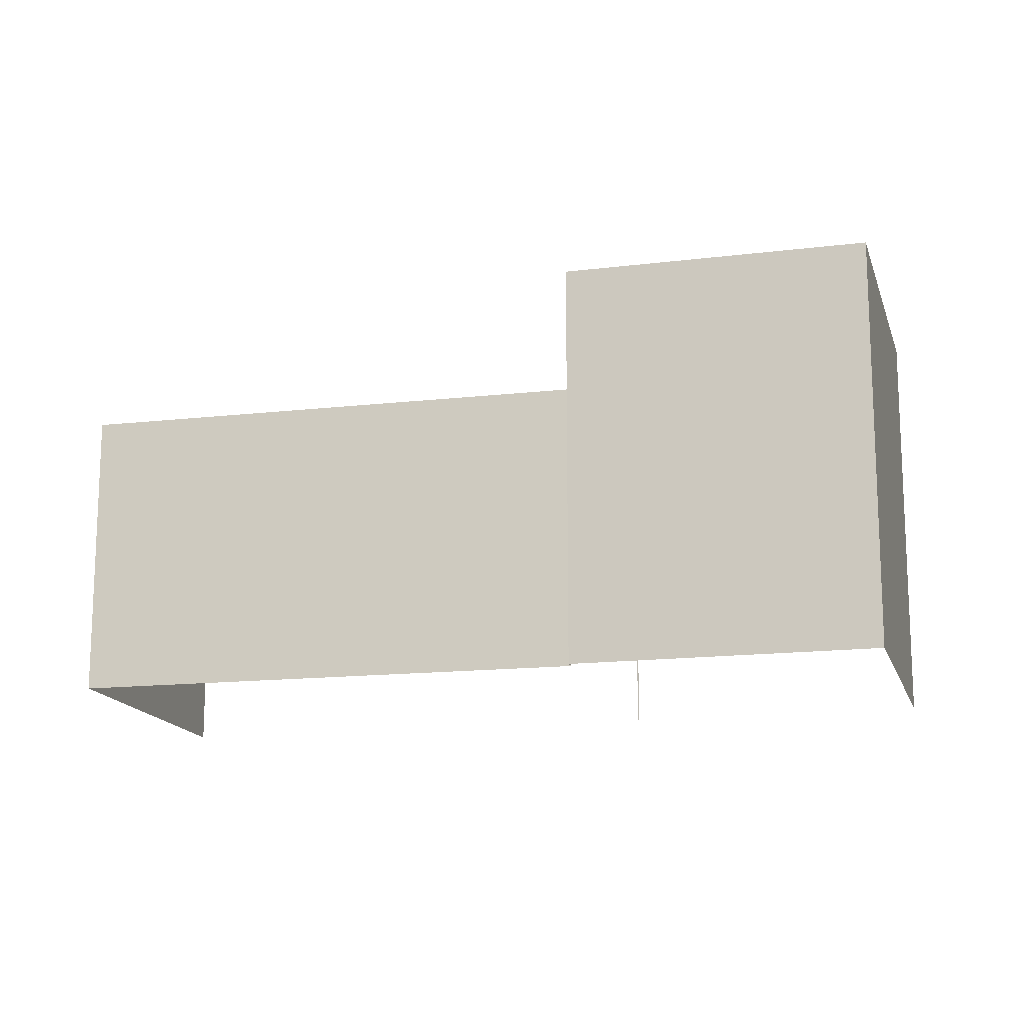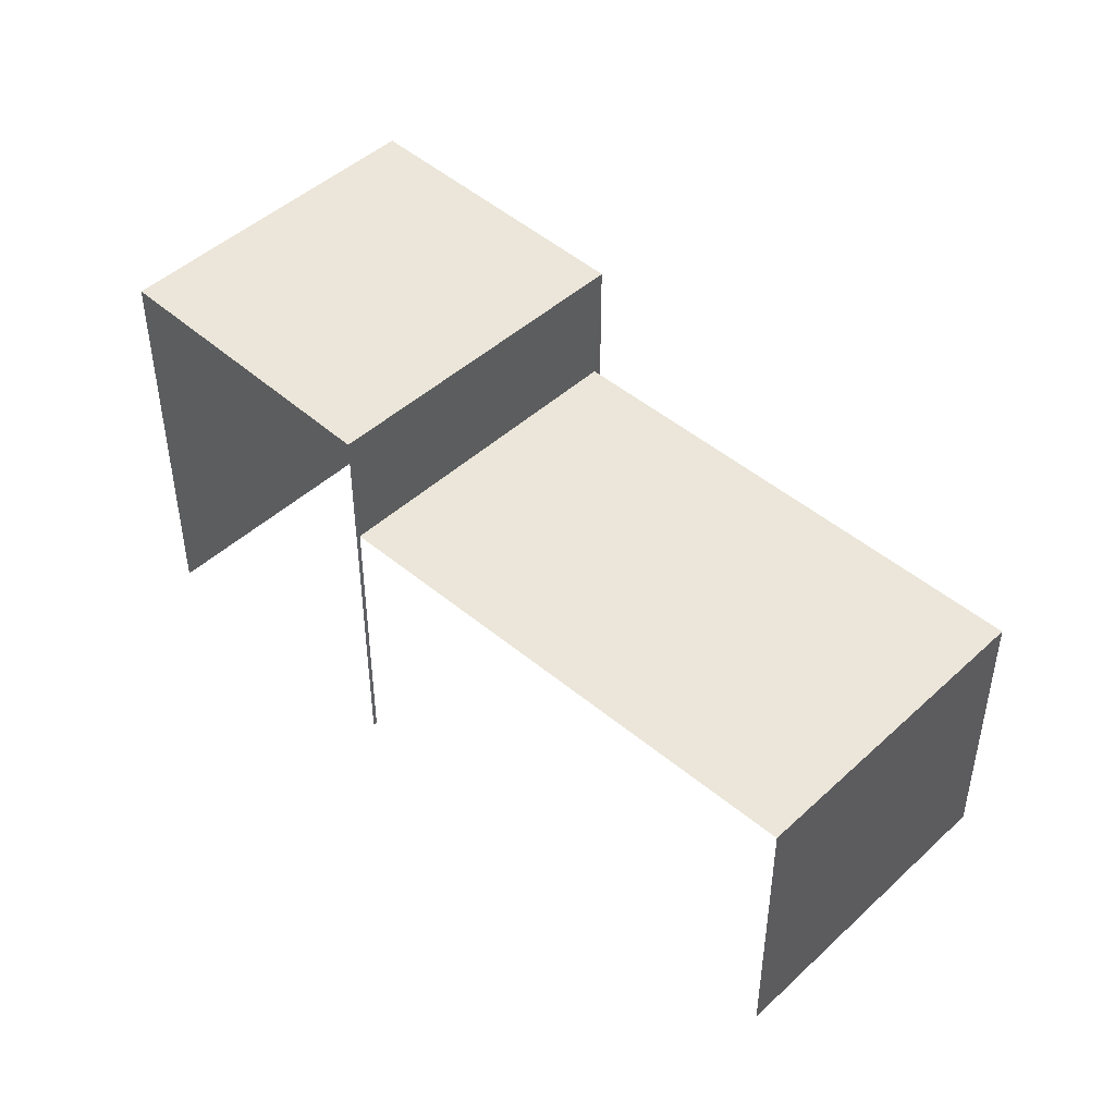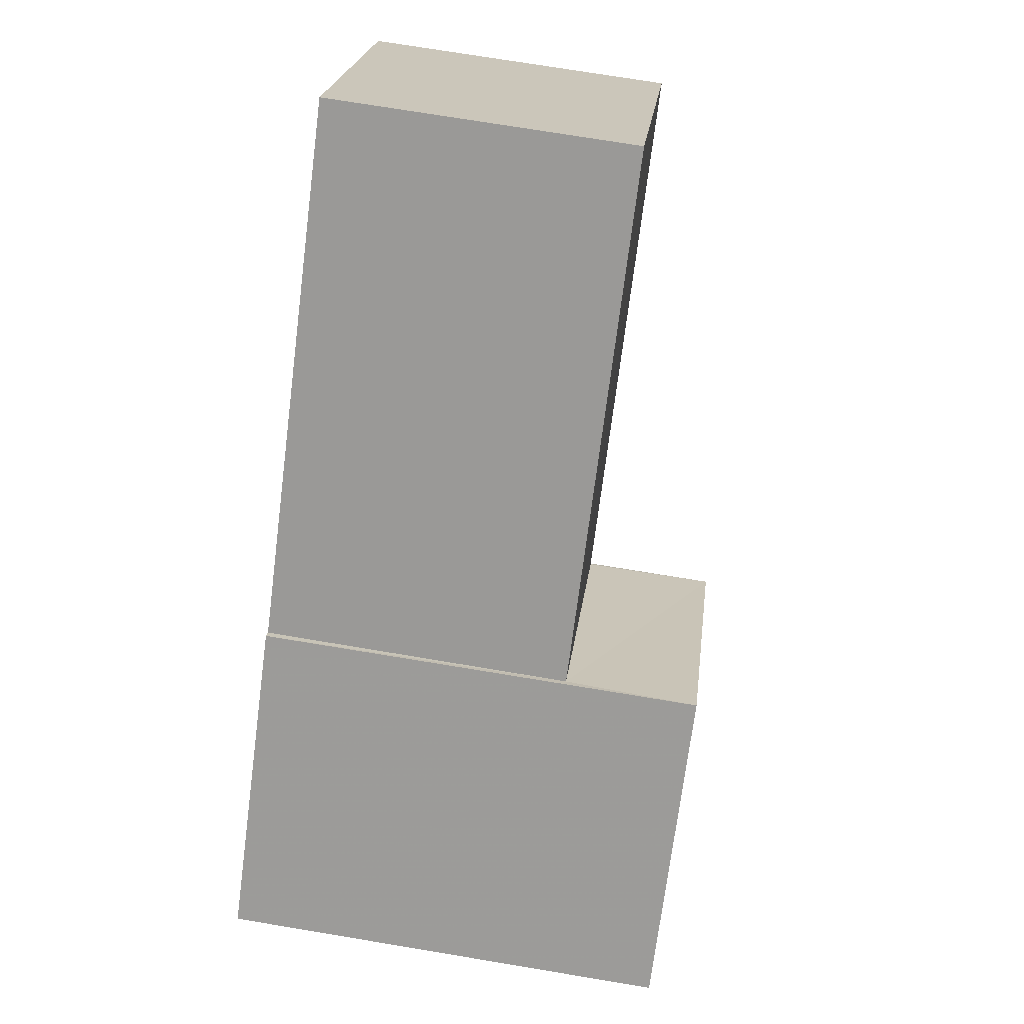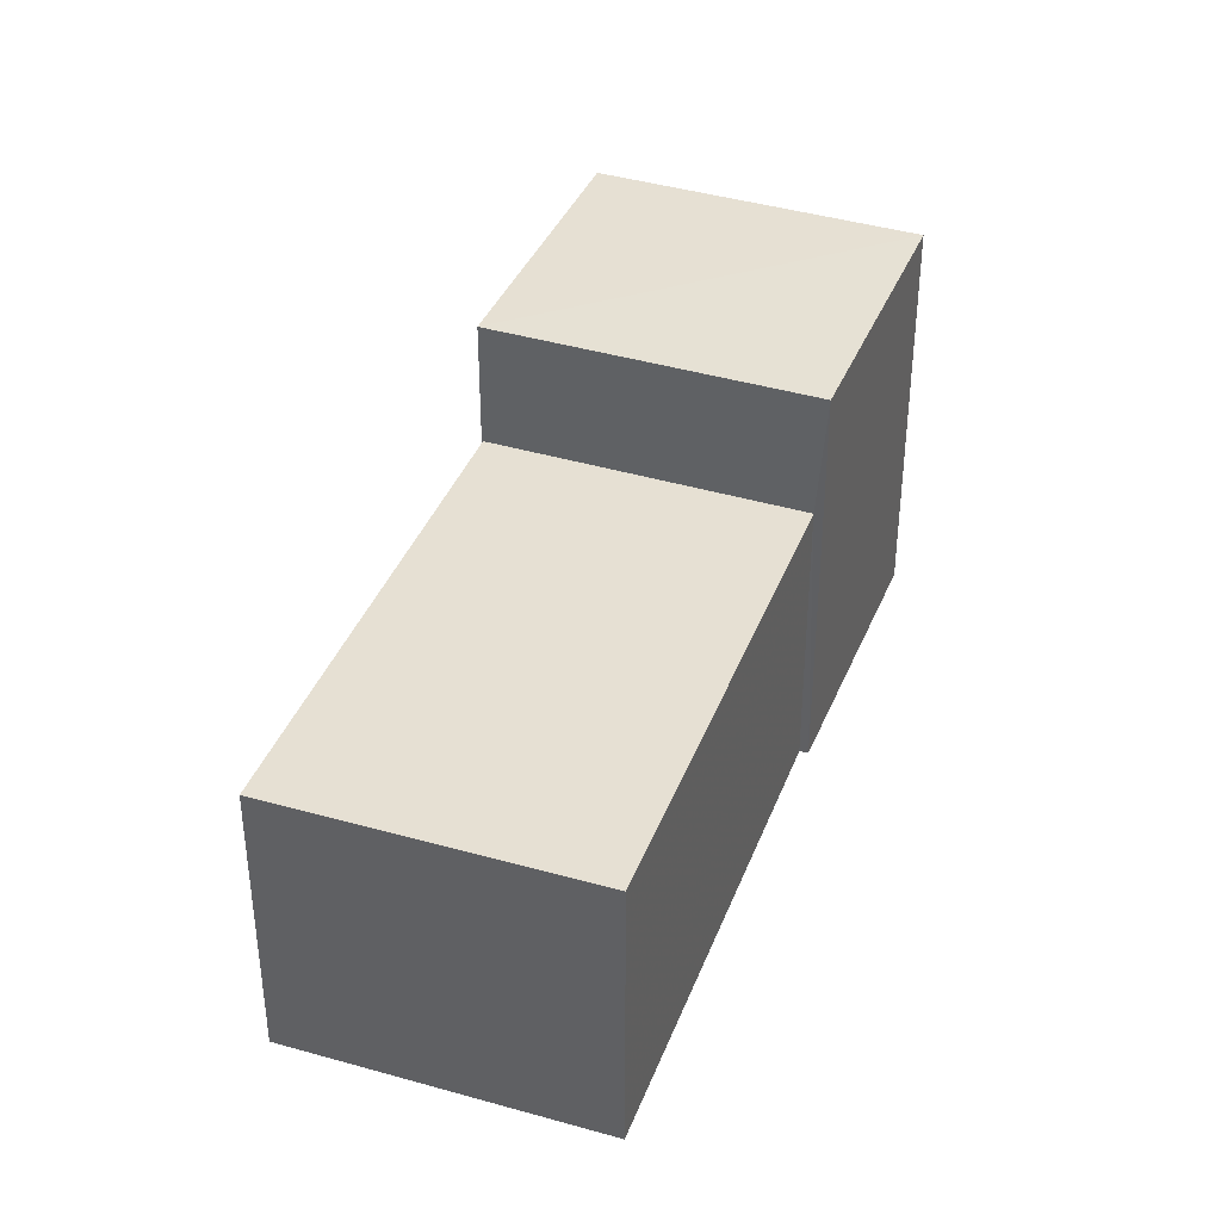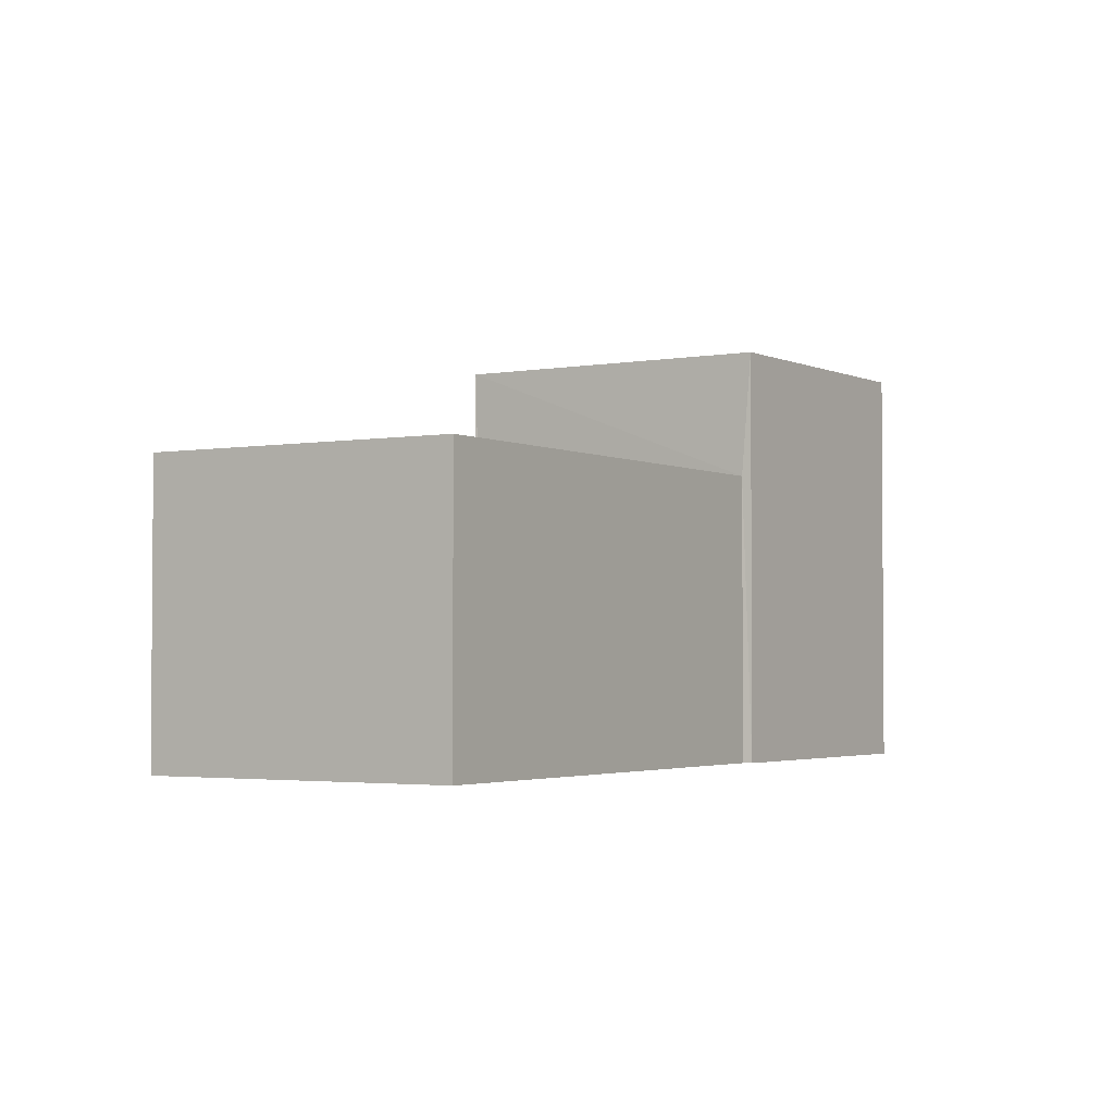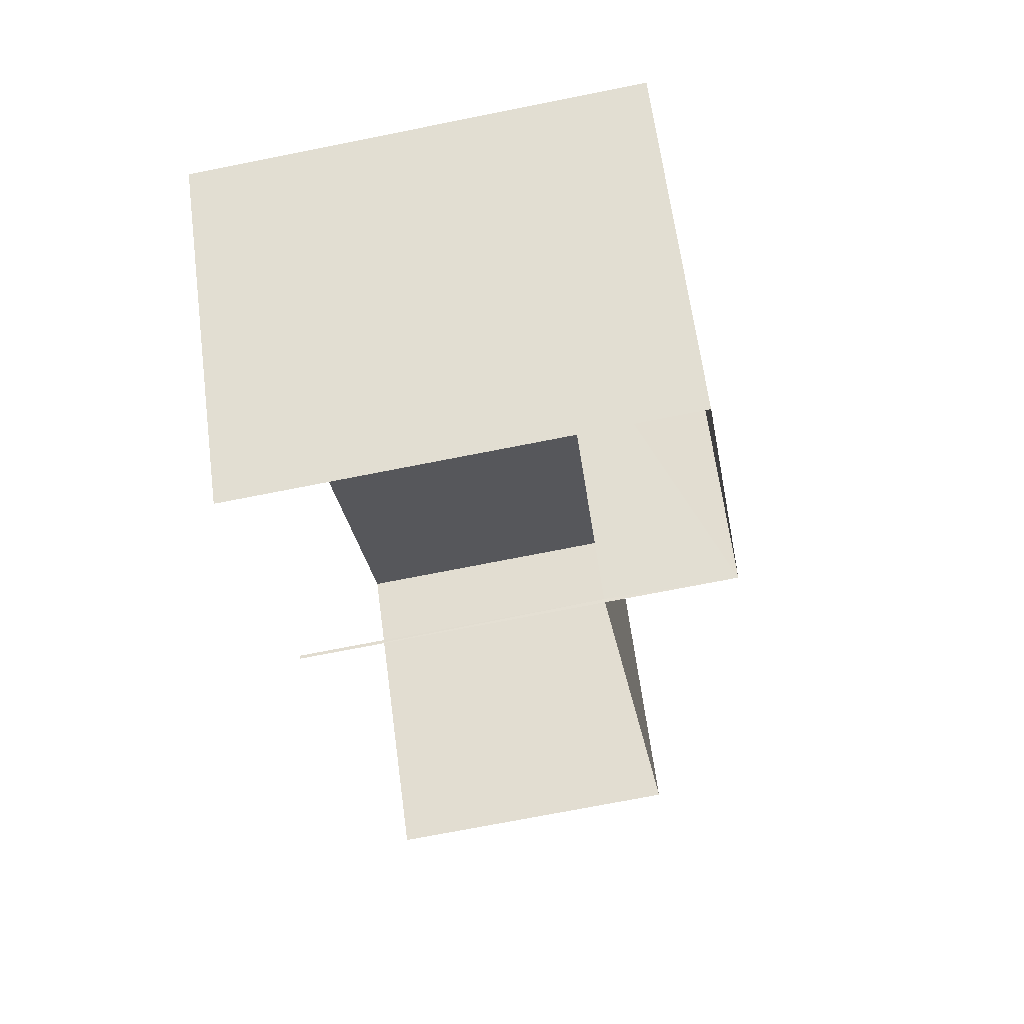
<metadata>
{"format":"obj","ext":"obj","renderer":"f3d","projection":"perspective","resolution":1024,"background":"white","views":[{"elev":-15.2,"azim":-125.8,"up":"+Z"},{"elev":47.4,"azim":83.8,"up":"+Z"},{"elev":70.0,"azim":-80.6,"up":"+Y"},{"elev":38.5,"azim":150.1,"up":"+Z"},{"elev":-2.6,"azim":162.4,"up":"+Z"},{"elev":-68.2,"azim":-78.5,"up":"+Y"}]}
</metadata>
<code>
v -2.254e+05 -1.284e+05 12.16
v -2.254e+05 -1.284e+05 12.16
v -2.254e+05 -1.284e+05 12.16
v -2.254e+05 -1.284e+05 12.16
v -2.254e+05 -1.284e+05 12.16
v -2.254e+05 -1.284e+05 12.16
v -2.254e+05 -1.284e+05 12.16
v -2.254e+05 -1.284e+05 12.16
v -2.254e+05 -1.284e+05 16.32
v -2.254e+05 -1.284e+05 16.32
v -2.254e+05 -1.284e+05 16.32
v -2.254e+05 -1.284e+05 16.32
v -2.254e+05 -1.284e+05 15.06
v -2.254e+05 -1.284e+05 15.06
v -2.254e+05 -1.284e+05 15.06
v -2.254e+05 -1.284e+05 15.06
f 1 2 3
f 2 4 5
f 6 3 5
f 7 6 5
f 4 8 5
f 3 2 5
f 9 2 1
f 9 11 2
f 3 6 14
f 16 3 14
f 9 10 11
f 9 12 10
f 13 14 15
f 13 16 14
f 13 15 7
f 5 13 7
f 12 8 4
f 10 12 4
f 14 6 7
f 15 14 7
f 16 1 3
f 1 16 9
f 5 8 13
f 12 9 13
f 8 12 13
f 13 9 16
f 10 4 2
f 11 10 2

</code>
